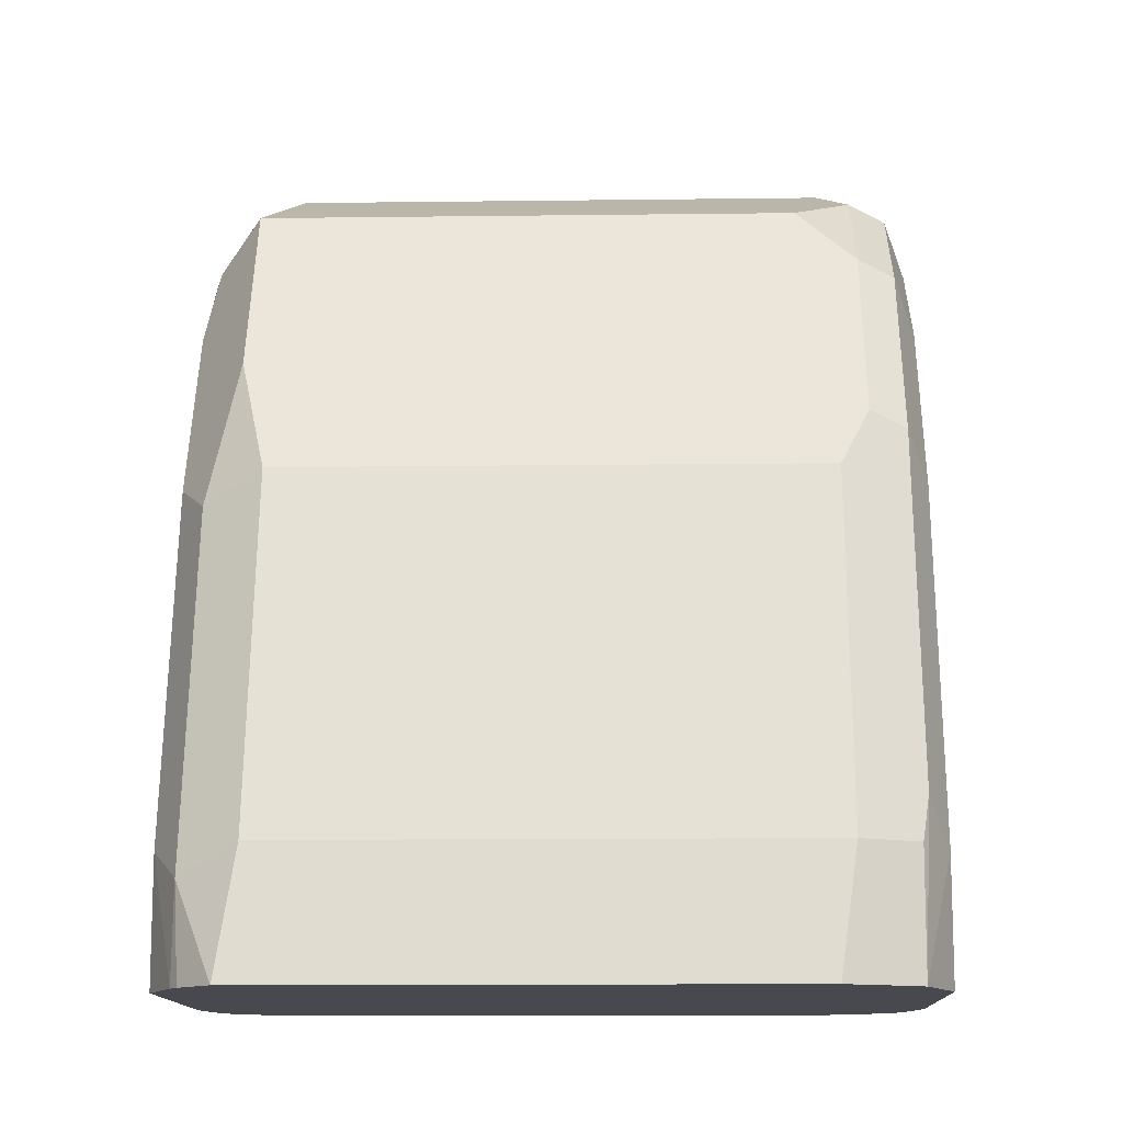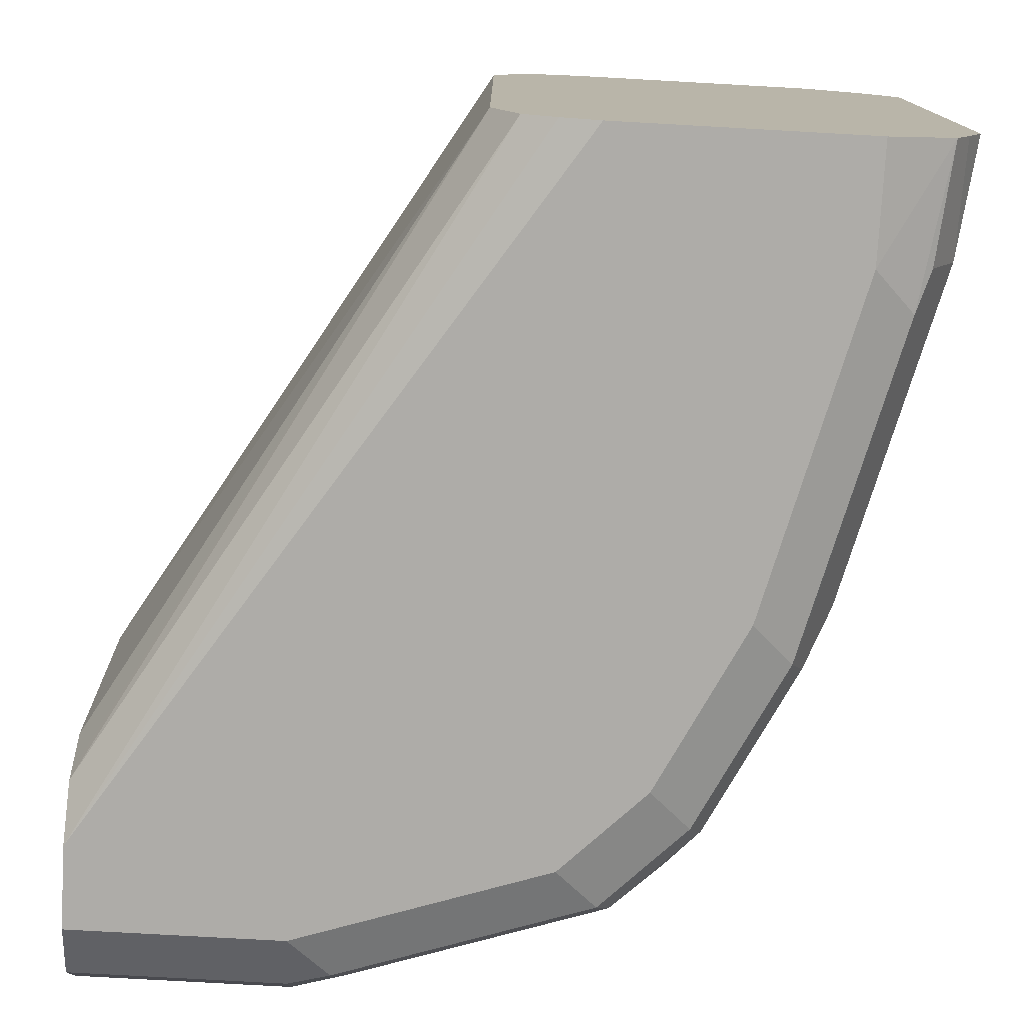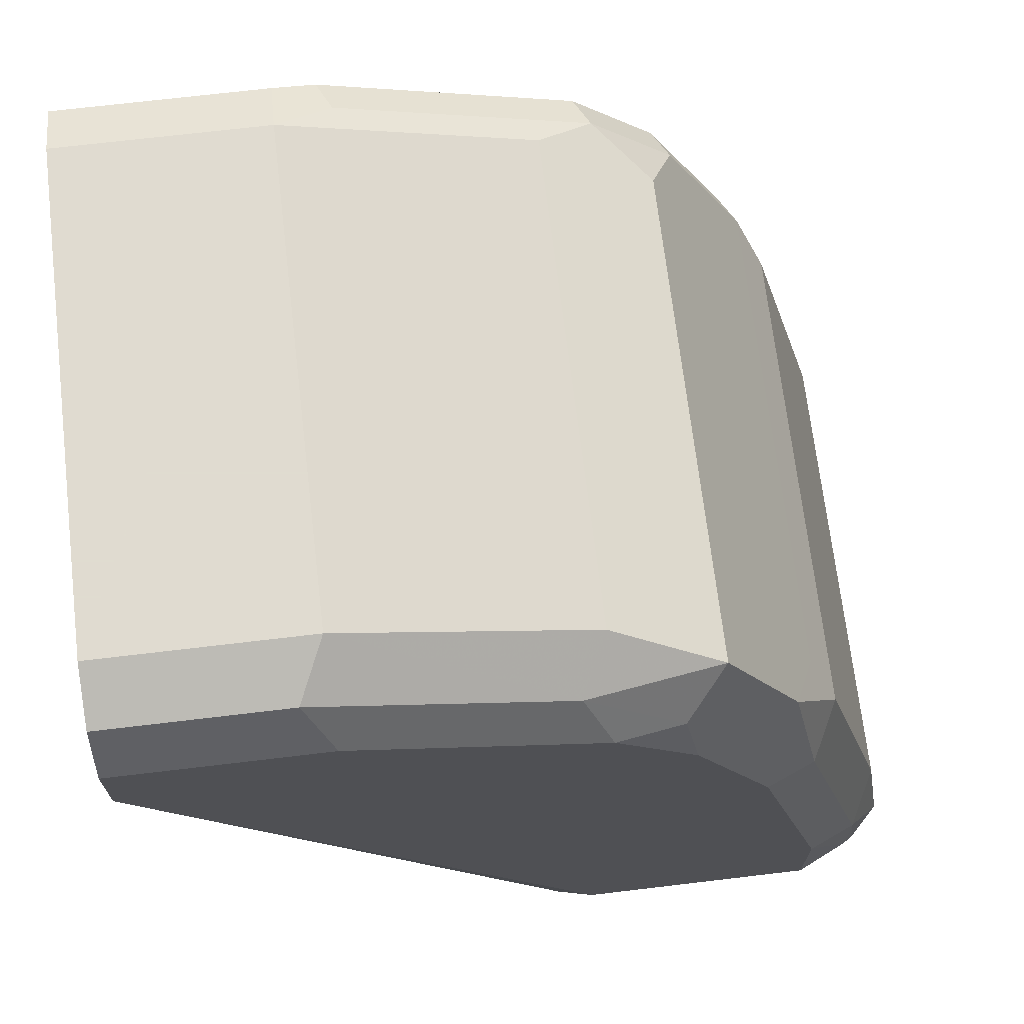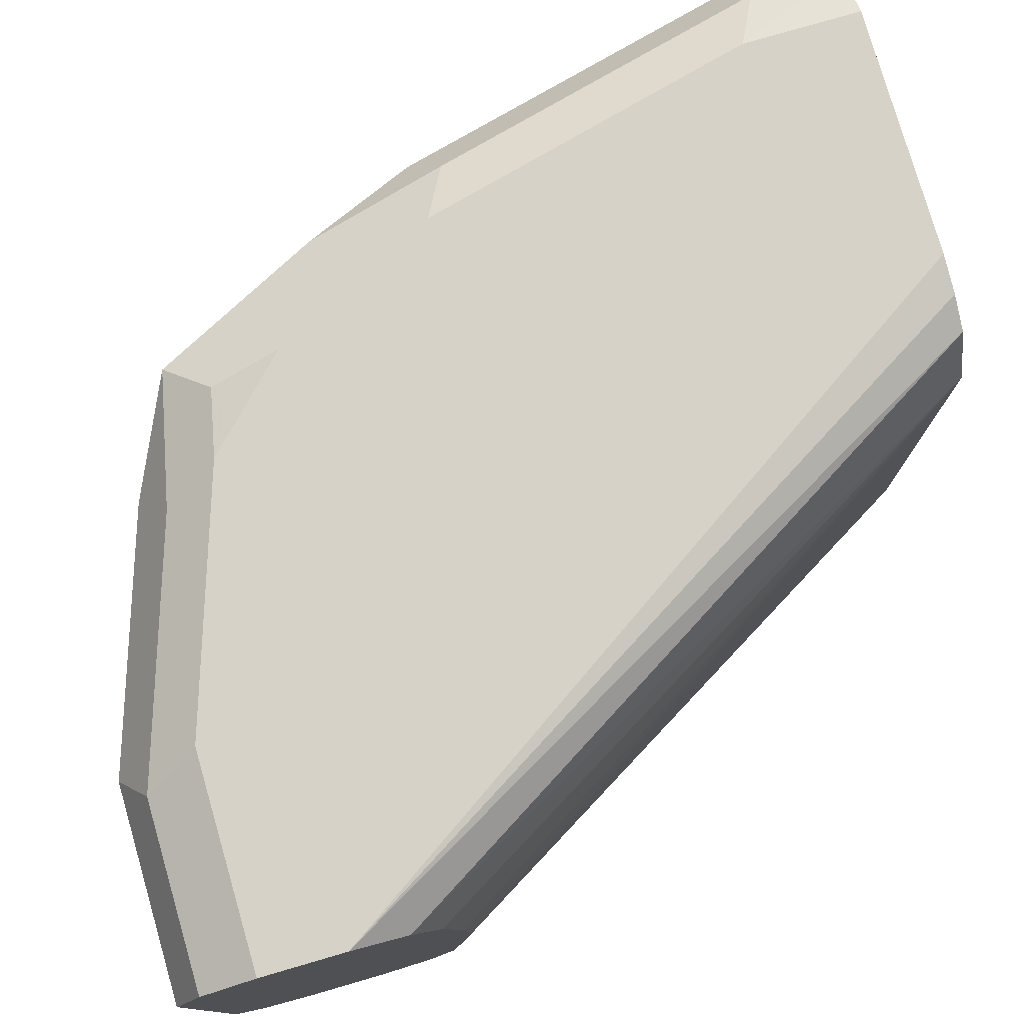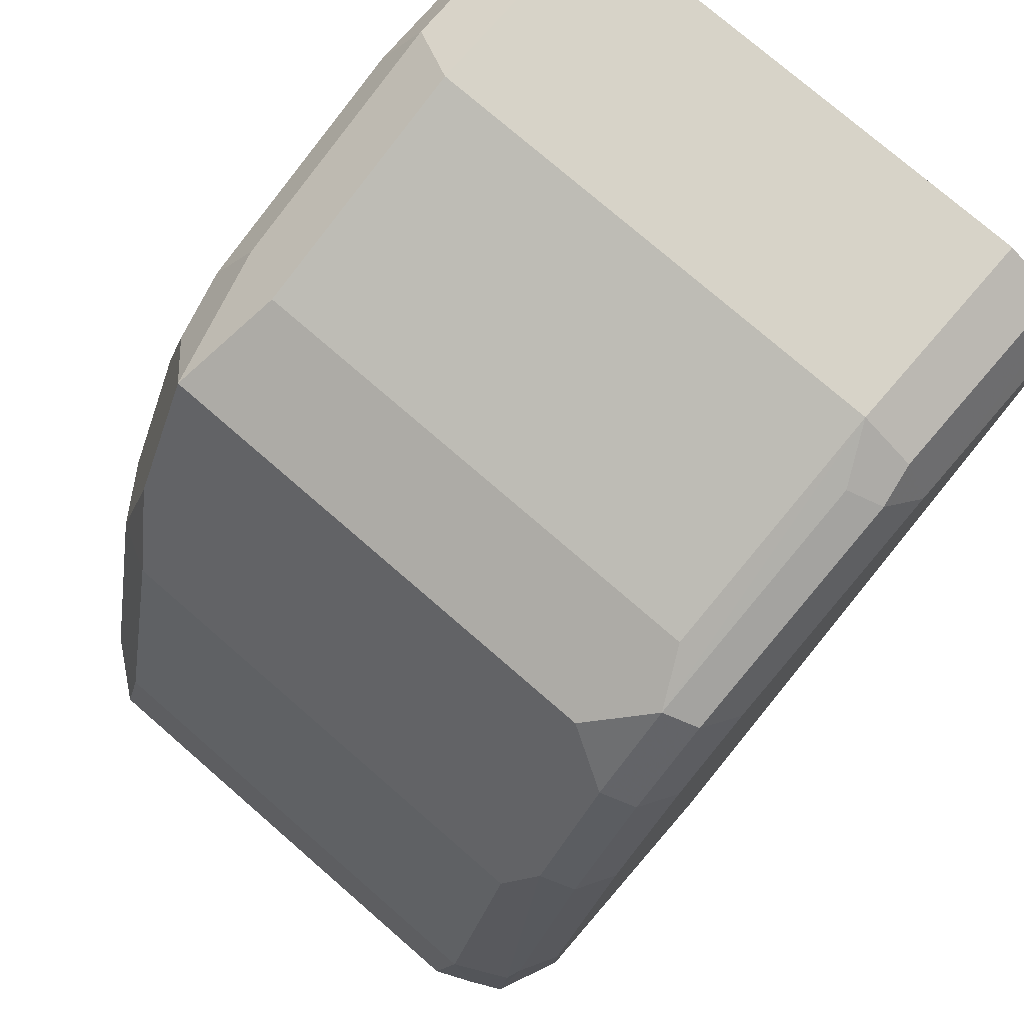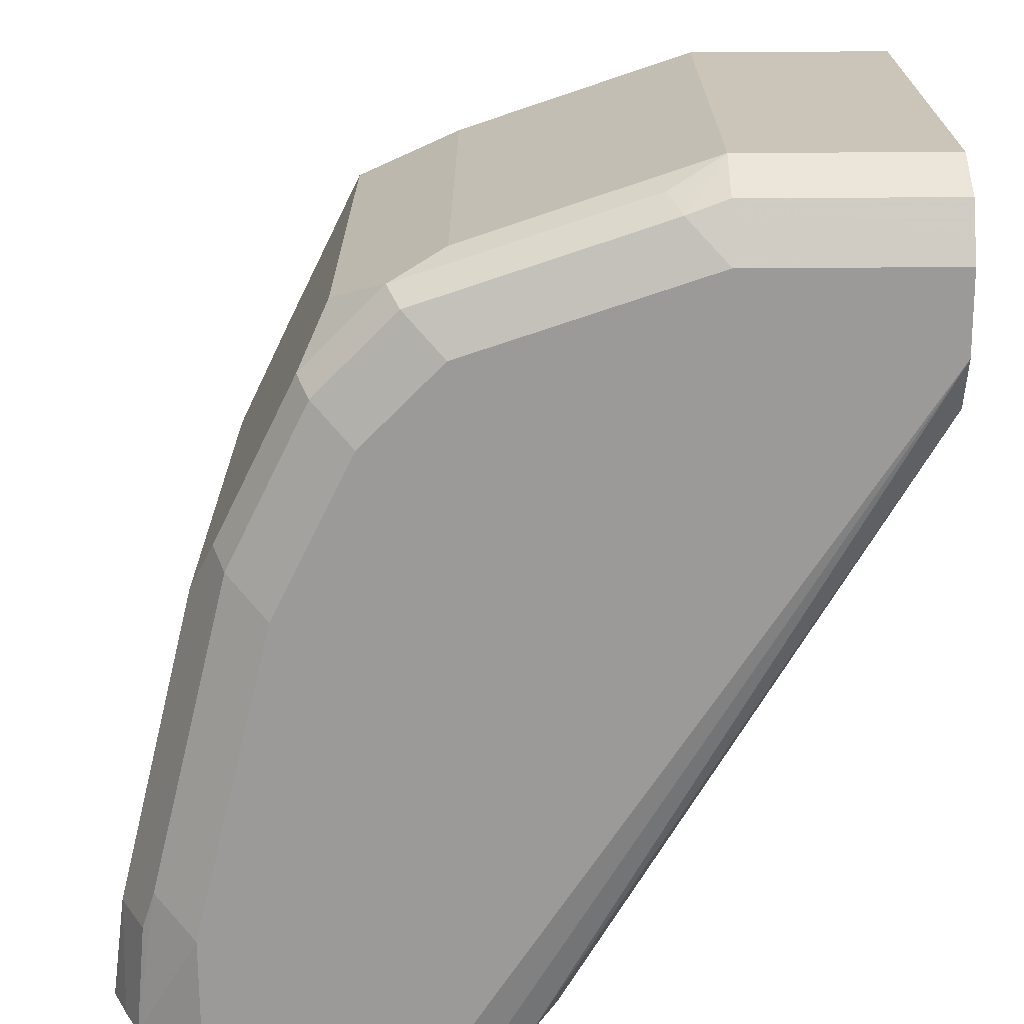
<metadata>
{"format":"obj","ext":"obj","renderer":"f3d","projection":"perspective","resolution":1024,"background":"white","views":[{"elev":-12.6,"azim":-88.3,"up":"+Z"},{"elev":-76.9,"azim":176.8,"up":"+Y"},{"elev":69.8,"azim":173.2,"up":"+Z"},{"elev":78.0,"azim":73.8,"up":"+Y"},{"elev":76.5,"azim":-49.1,"up":"+Z"},{"elev":-69.5,"azim":0.3,"up":"+Y"}]}
</metadata>
<code>
v 0.01003 -0 0.01339
v 0.01003 0.003347 0.01339
v 0.01003 -0.05527 0.01842
v -0.06995 -0.05527 -0.118
v 0.01003 0.02679 0.01465
v -0.06995 0.05527 -0.118
v 0.01003 -0.06531 0.02343
v -0.07608 -0.06848 -0.118
v 0.01003 -0.06755 0.02456
v 0.01003 0.05527 0.01842
v -0.0764 0.06817 -0.118
v 0.01003 0.06755 0.02456
v 0.01003 0.06085 0.0212
v -0.08354 -0.07154 -0.118
v 0.01003 -0.07369 0.03683
v -0.08366 0.0718 -0.118
v 0.01003 0.07369 0.03683
v -0.0921 -0.07369 -0.118
v 0.01003 -0.07369 0.05526
v -0.0921 0.07369 -0.118
v 0.01003 0.07369 0.05526
v -0.1474 -0.07369 -0.118
v 0.01003 -0.07089 0.06085
v -0.03686 -0.07369 0.05526
v -0.1474 0.07369 -0.118
v -0.03686 0.07369 0.05526
v 0.01003 0.06755 0.06754
v -0.1622 -0.06723 -0.118
v -0.1474 -0.07369 -0.0921
v 0.01003 -0.06755 0.06754
v -0.03686 -0.06755 0.06754
v -0.0921 -0.07369 0.03683
v -0.04607 -0.06908 0.06448
v -0.1599 0.06782 -0.118
v -0.1474 0.07369 -0.0921
v -0.0921 0.07369 0.03683
v -0.08596 0.06755 0.04912
v -0.03071 0.06755 0.06754
v 0.01003 0.05527 0.07369
v -0.1658 -0.05996 -0.118
v -0.1566 -0.06908 -0.08289
v -0.1597 -0.06755 -0.0921
v -0.1289 -0.07369 -0.01844
v 0.01003 -0.05527 0.07369
v -0.03686 -0.05527 0.07369
v -0.1013 -0.06908 0.04605
v -0.1105 -0.07369 0.01842
v -0.04913 -0.0614 0.06754
v -0.1044 -0.0614 0.04912
v -0.1624 0.06618 -0.118
v -0.1597 0.06755 -0.09824
v -0.1412 0.06755 -0.02456
v -0.1289 0.07369 -0.01844
v -0.1105 0.07369 0.01842
v -0.1075 0.07062 0.03377
v -0.1167 0.0614 0.04297
v -0.0921 0.05527 0.05526
v -0.03686 0.05527 0.07369
v -0.04607 0.06447 0.06448
v -0.1695 -0.0515 -0.118
v -0.1658 -0.05527 -0.0921
v -0.1382 -0.06908 -0.009224
v -0.1412 -0.06755 -0.01844
v -0.1412 -0.0614 -0.006147
v -0.0921 -0.05527 0.05526
v -0.1197 -0.06908 0.02762
v -0.1044 0.04912 0.04912
v -0.1167 -0.04912 0.04297
v -0.1228 -0.0614 0.03069
v -0.1695 0.05902 -0.118
v -0.1658 0.05527 -0.0921
v -0.1474 0.05527 -0.01844
v -0.1351 0.0614 0.006128
v -0.1474 -0.05527 -0.01844
v -0.1351 -0.04912 0.006128
v -0.1412 0.04912 -0.006147
f 45 49 48
f 37 57 58
f 37 58 59
f 37 59 38
f 38 59 58
f 39 58 45
f 39 45 44
f 41 63 42
f 40 61 60
f 41 62 63
f 42 63 64
f 42 64 61
f 43 47 62
f 37 56 57
f 40 42 61
f 45 65 49
f 33 48 49
f 36 55 37
f 28 41 42
f 45 58 57
f 28 42 40
f 29 43 62
f 29 62 41
f 30 44 45
f 30 45 31
f 37 55 56
f 31 45 33
f 33 45 48
f 33 49 46
f 34 50 51
f 34 51 35
f 35 51 52
f 35 52 53
f 36 54 55
f 32 46 47
f 45 57 65
f 56 67 57
f 46 69 66
f 60 71 70
f 61 64 74
f 61 74 72
f 61 72 71
f 62 66 69
f 62 69 64
f 62 64 63
f 64 69 68
f 64 68 75
f 64 75 73
f 64 73 76
f 64 76 72
f 64 72 74
f 72 76 73
f 28 29 41
f 60 61 71
f 46 49 69
f 56 75 68
f 55 73 56
f 46 66 47
f 47 66 62
f 49 65 57
f 49 57 67
f 49 67 56
f 49 56 68
f 49 68 69
f 50 70 51
f 51 70 71
f 51 71 52
f 52 71 72
f 52 72 73
f 52 73 55
f 52 55 54
f 52 54 53
f 56 73 75
f 27 58 39
f 4 50 34
f 26 37 38
f 2 6 5
f 3 7 4
f 4 8 14
f 4 14 18
f 4 18 22
f 4 22 28
f 1 6 2
f 4 28 40
f 4 60 70
f 4 70 50
f 4 34 25
f 4 25 20
f 4 20 16
f 4 16 11
f 4 40 60
f 1 4 6
f 1 3 4
f 1 7 3
f 27 38 58
f 1 2 5
f 1 5 10
f 1 10 13
f 1 13 12
f 1 12 17
f 1 17 21
f 1 21 27
f 1 27 39
f 1 44 30
f 1 30 23
f 1 23 19
f 1 19 15
f 1 15 9
f 1 9 7
f 4 11 6
f 4 7 9
f 1 39 44
f 5 6 10
f 17 53 54
f 17 54 36
f 17 36 26
f 17 26 21
f 19 23 24
f 21 26 38
f 21 38 27
f 22 29 28
f 23 30 31
f 24 31 33
f 24 33 46
f 24 46 32
f 25 34 35
f 26 36 37
f 4 9 8
f 17 35 53
f 17 25 35
f 23 31 24
f 16 20 17
f 6 11 12
f 6 12 13
f 17 20 25
f 6 13 10
f 8 9 15
f 11 16 17
f 11 17 12
f 14 15 18
f 8 15 14
f 15 19 24
f 15 24 32
f 15 22 18
f 15 29 22
f 15 32 47
f 15 47 43
f 15 43 29

</code>
